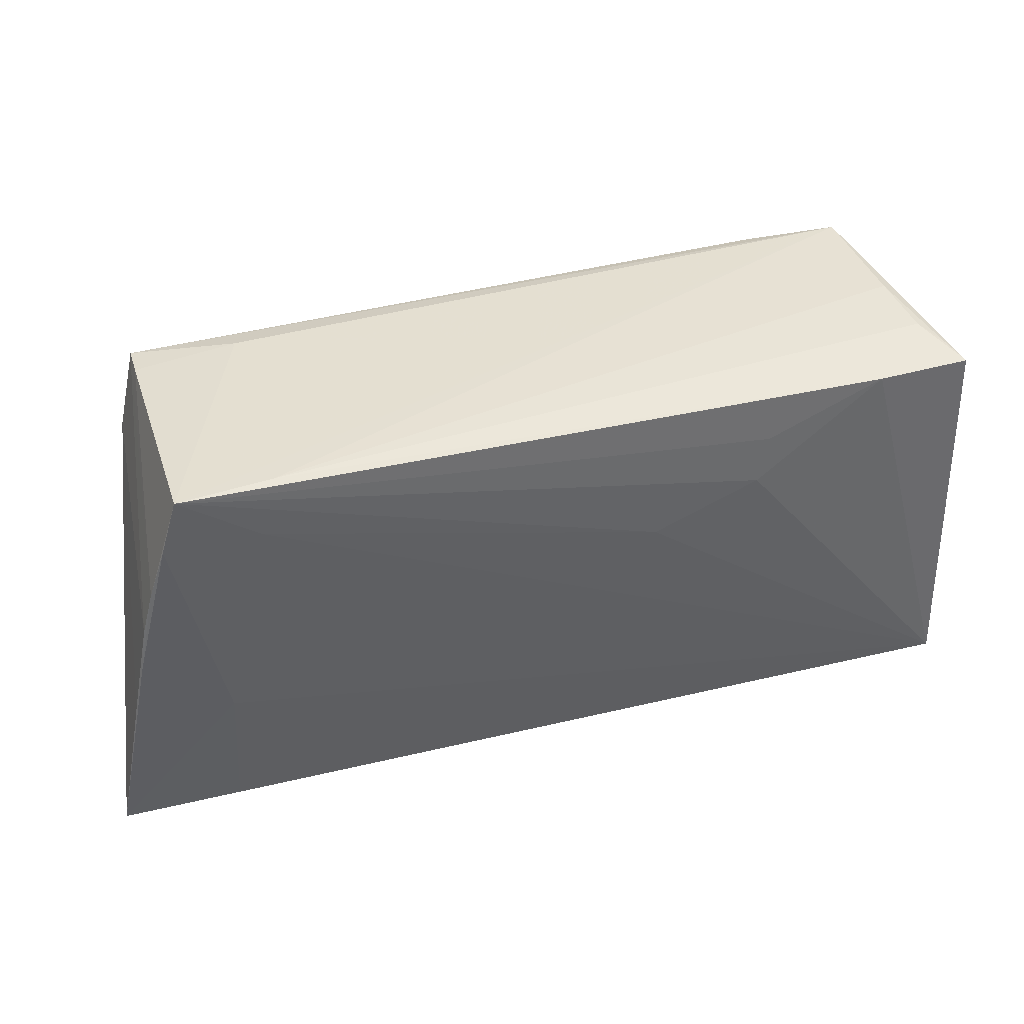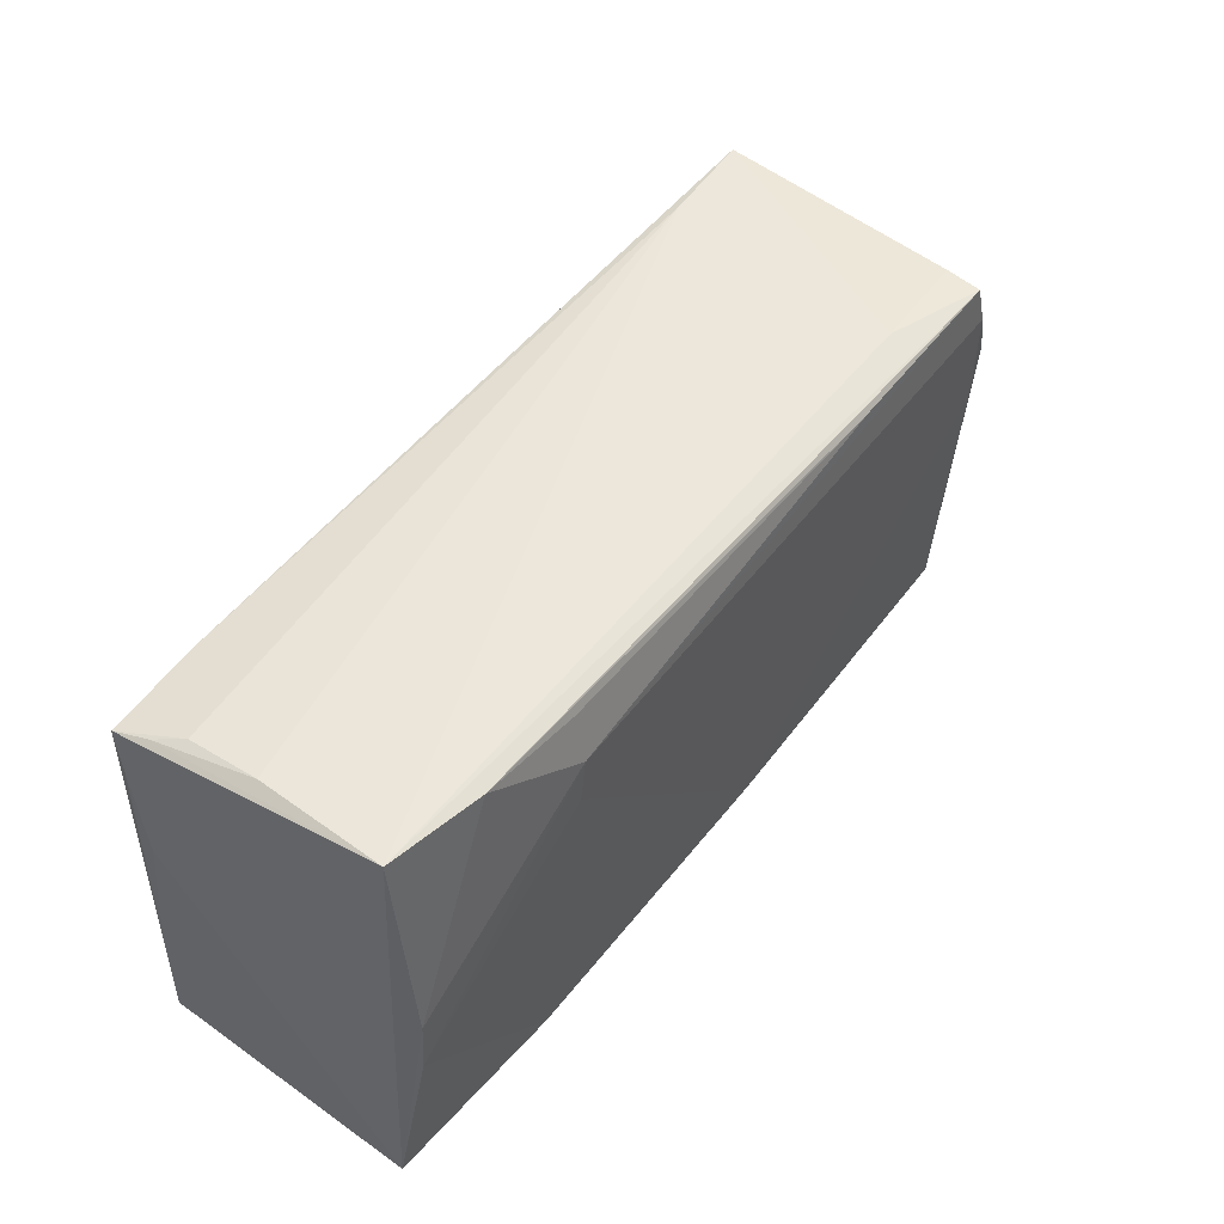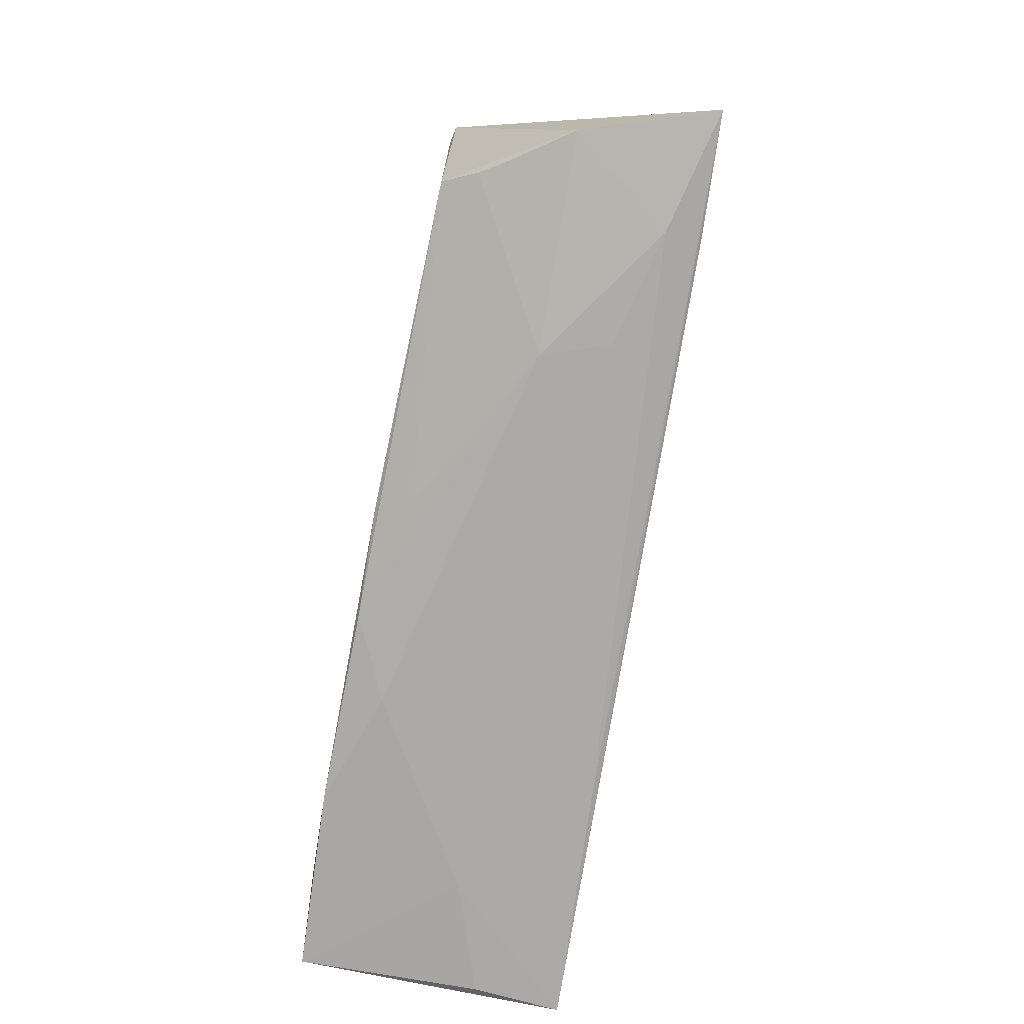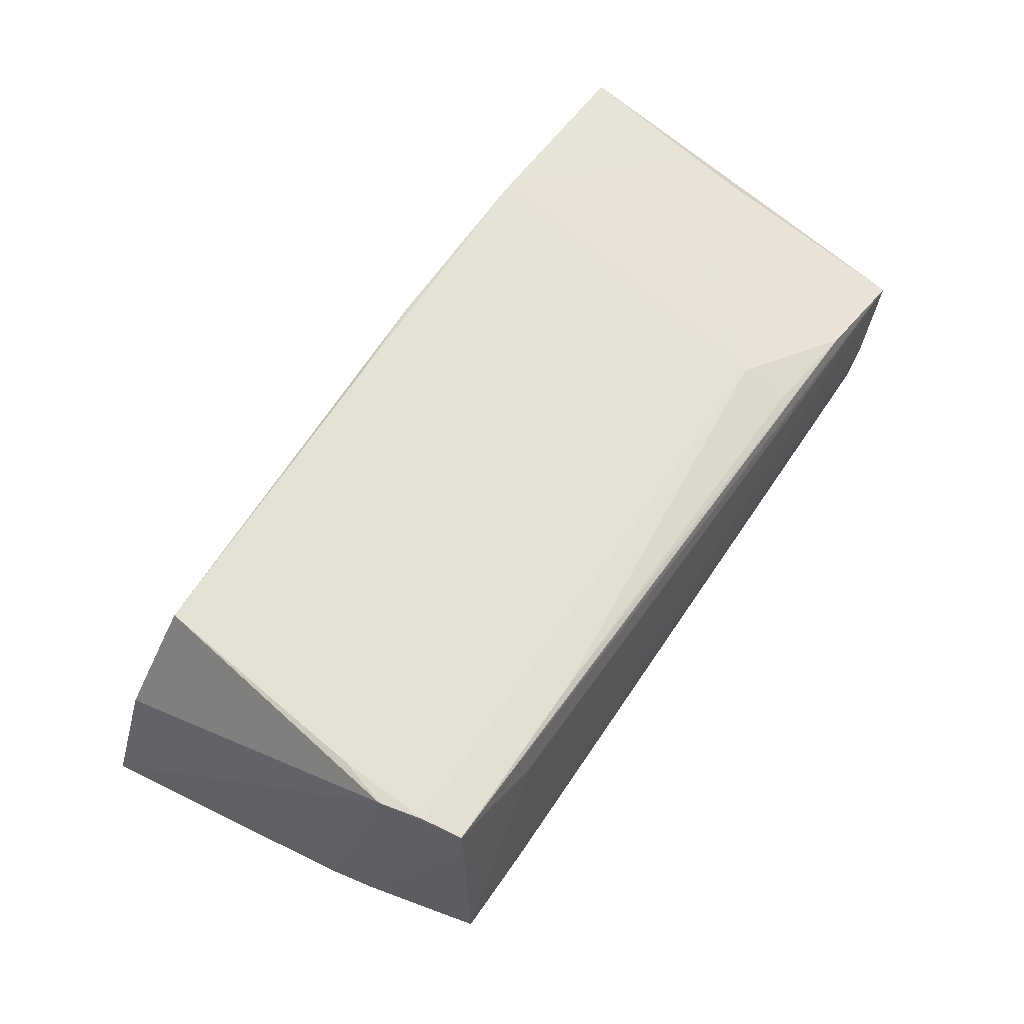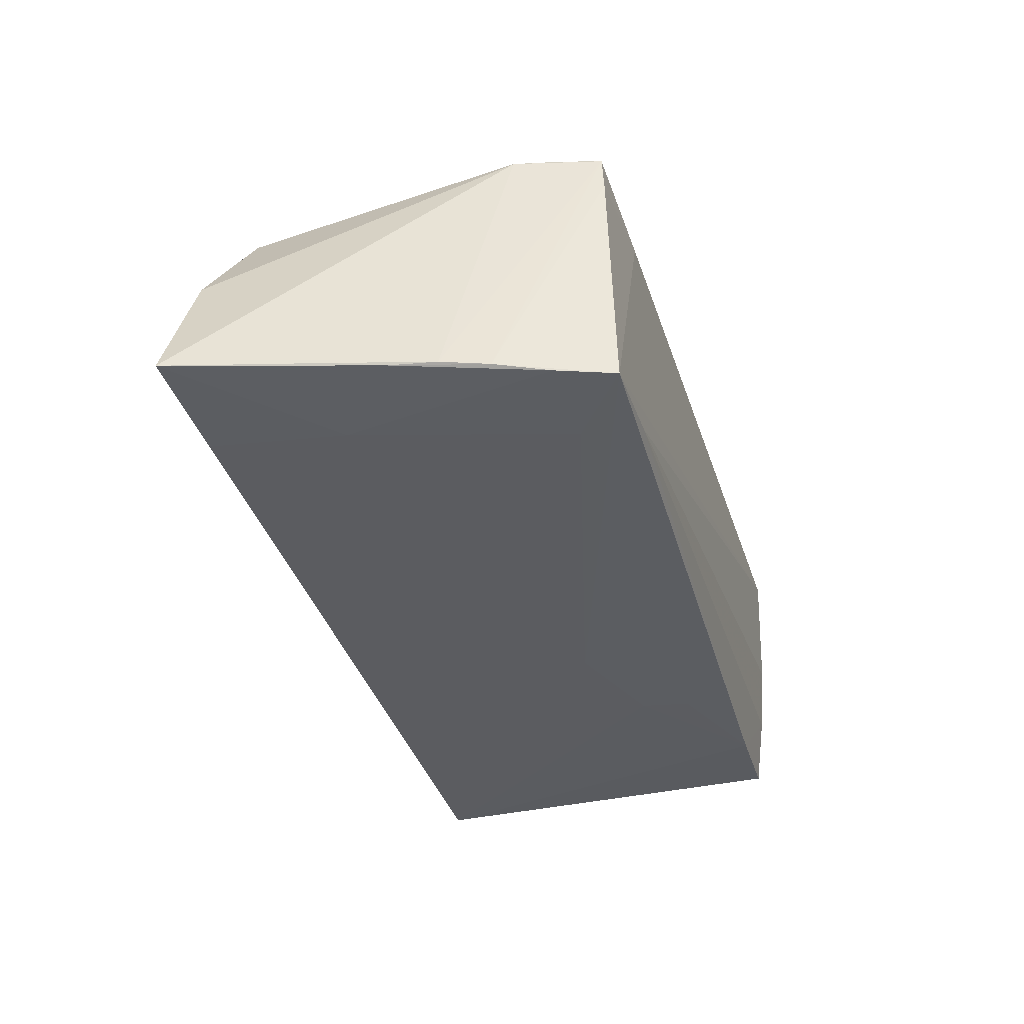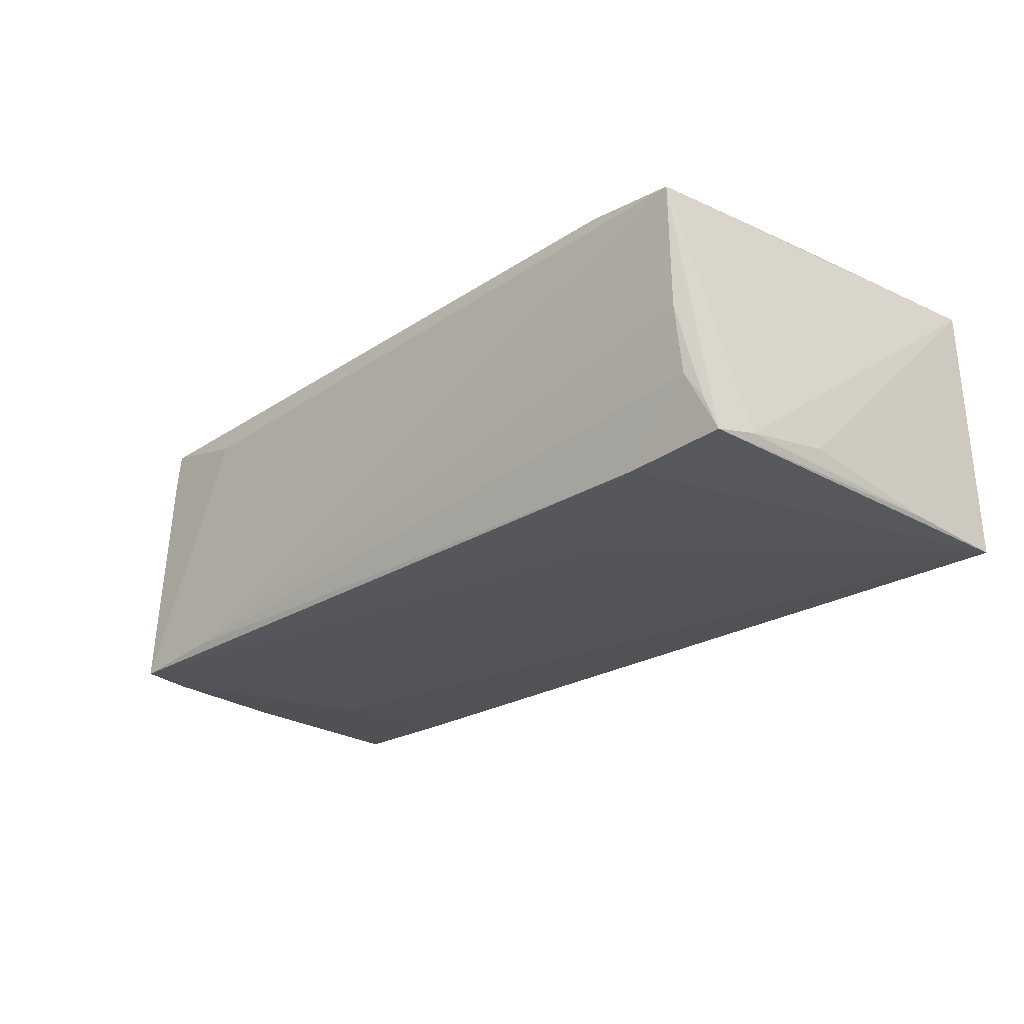
<metadata>
{"format":"obj","ext":"obj","renderer":"f3d","projection":"perspective","resolution":1024,"background":"white","views":[{"elev":37.6,"azim":160.9,"up":"+Y"},{"elev":51.6,"azim":-52.1,"up":"+Y"},{"elev":-75.8,"azim":79.3,"up":"+Y"},{"elev":63.3,"azim":125.4,"up":"+Z"},{"elev":-35.5,"azim":106.6,"up":"+Z"},{"elev":-26.3,"azim":-134.6,"up":"+Z"}]}
</metadata>
<code>
v -0.05565 -0.006571 0.01843
v -0.05898 0.006942 -0.01484
v 0.05259 0.0132 -0.01766
v -0.05978 -0.0273 -0.01743
v 0.04447 -0.0272 -0.01049
v 0.05404 0.00719 -0.01704
v -0.05422 0.02737 0.01515
v 0.04757 0.02629 0.01236
v 0.05055 0.02005 -0.01863
v 0.005246 -0.02572 0.01387
v 0.03623 0.02737 -0.01811
v -0.05948 -0.01286 -0.01716
v 0.04689 -0.0231 0.01309
v -0.0297 0.01331 0.01911
v 0.05496 0.001096 -0.01688
v 0.02356 0.02544 0.01753
v 0.0542 -0.02462 0.002255
v -0.05637 0.02505 -0.01399
v -0.05503 0.0006051 0.01835
v -0.03579 -0.02617 0.01823
v -0.04171 0.02663 0.01707
v 0.04405 -0.007843 -0.01703
v -0.05986 -0.02586 0.01731
v 0.03408 0.027 0.01332
v -0.05759 0.02421 -0.01823
v 0.0269 -0.02709 0.001684
v 0.02979 -0.02731 -0.006892
v -0.02841 0.02537 0.01756
v 0.04802 0.008732 0.01772
v 0.04443 -0.02601 -0.01504
v 0.05986 -0.02615 -0.01433
v 0.03851 0.0201 -0.01888
v 0.05637 -0.005961 -0.01595
v 0.04976 0.01504 0.0174
v 0.04912 -0.02366 0.009509
v -0.054 0.02683 -0.001306
v -0.04788 -0.02609 0.01708
v -0.05883 -0.02729 -0.006138
v -0.02767 0.01228 -0.01914
v 0.003286 -0.02427 0.01827
v -0.01358 0.006924 -0.01882
v -0.02918 -0.02729 -0.01604
v 0.04737 0.02599 0.01704
v -0.05826 0.0187 -0.01694
v -0.05436 0.02598 -0.01041
v -0.0106 -0.02567 0.01794
v 0.04497 -0.02219 0.01731
v -0.02893 0.01928 0.01914
v -0.04443 -0.02737 -0.001191
v -0.02891 0.01868 -0.01914
v -0.02095 -0.02692 0.01304
v 0.04833 0.02081 0.01755
v 0.04848 0.02734 -0.01914
v -0.04466 0.02453 -0.01896
f 31 4 30
f 30 22 31
f 4 22 30
f 9 22 53
f 32 22 4
f 53 22 32
f 7 23 19
f 7 25 44
f 44 23 7
f 44 2 23
f 24 53 7
f 53 24 8
f 4 25 54
f 54 39 4
f 41 32 4
f 4 39 41
f 53 32 41
f 41 39 53
f 42 5 27
f 42 49 4
f 27 49 42
f 42 4 31
f 31 5 42
f 23 49 51
f 38 23 4
f 4 49 38
f 38 49 23
f 1 23 20
f 1 19 23
f 2 44 12
f 4 23 12
f 23 2 12
f 12 25 4
f 12 44 25
f 31 22 15
f 22 9 15
f 3 9 53
f 53 8 3
f 3 15 9
f 6 15 3
f 53 39 50
f 50 54 53
f 39 54 50
f 45 54 25
f 20 23 37
f 37 51 20
f 23 51 37
f 27 5 26
f 26 49 27
f 26 51 49
f 19 1 48
f 33 34 31
f 6 34 33
f 31 15 33
f 33 15 6
f 43 34 6
f 6 3 43
f 43 3 8
f 52 34 43
f 43 48 52
f 43 8 24
f 43 24 7
f 29 40 47
f 29 34 52
f 47 34 29
f 52 48 29
f 29 48 40
f 20 51 46
f 46 40 20
f 51 26 46
f 47 40 46
f 18 45 25
f 36 45 18
f 18 25 7
f 7 36 18
f 53 54 11
f 54 45 11
f 11 45 36
f 7 53 11
f 11 36 7
f 17 26 5
f 17 5 31
f 17 34 47
f 31 34 17
f 21 48 28
f 21 43 7
f 7 19 21
f 19 48 21
f 14 1 20
f 14 48 1
f 20 40 14
f 40 48 14
f 28 48 16
f 48 43 16
f 16 21 28
f 43 21 16
f 47 46 10
f 10 46 26
f 13 17 47
f 47 10 13
f 13 10 26
f 26 17 35
f 35 13 26
f 17 13 35

</code>
